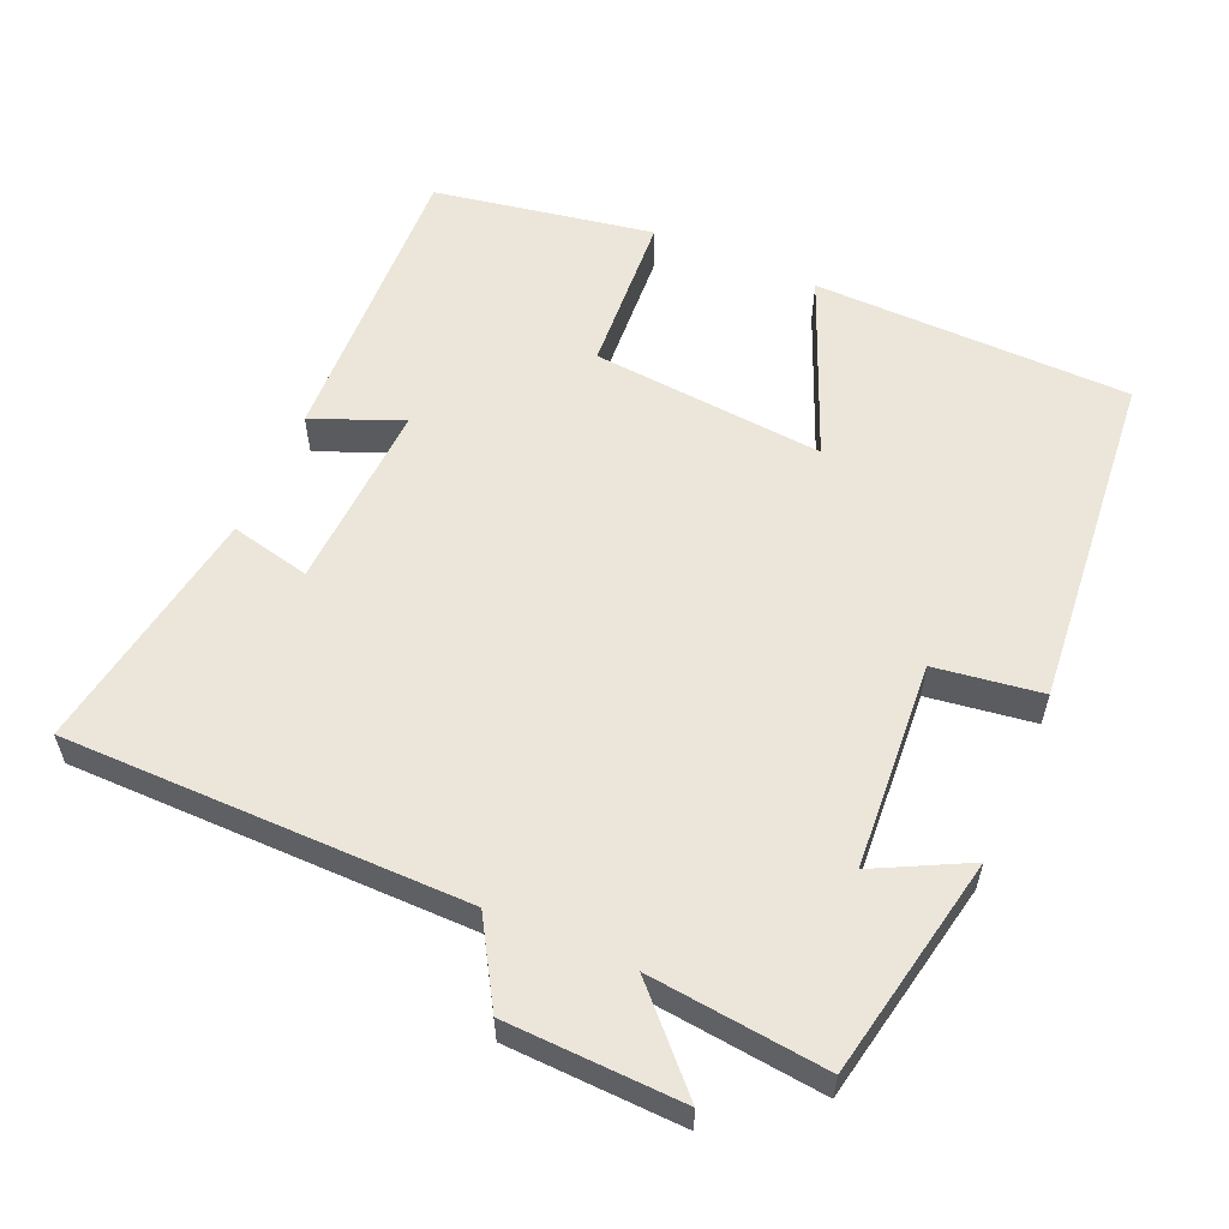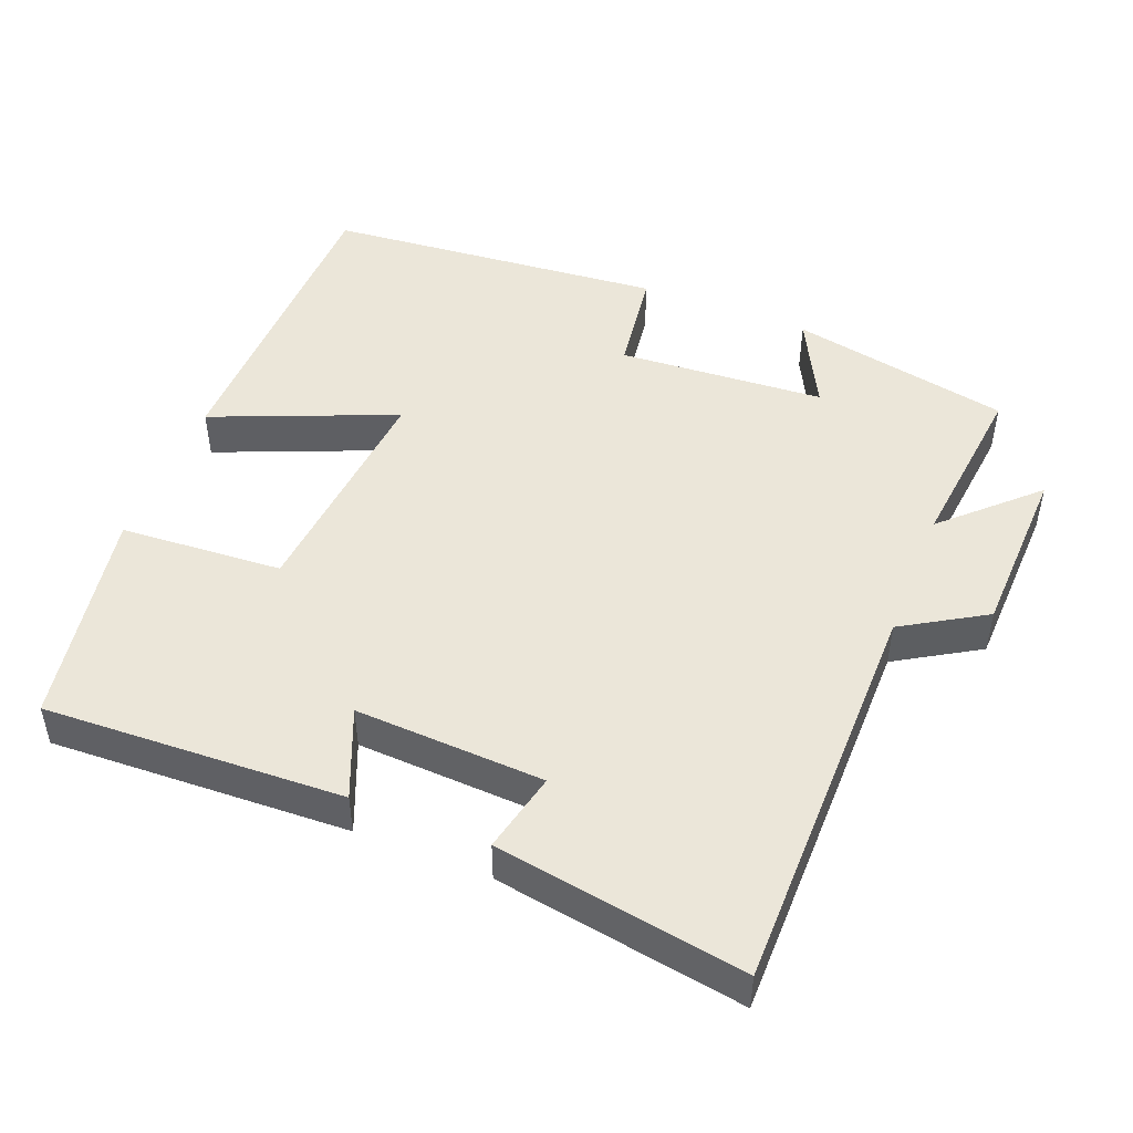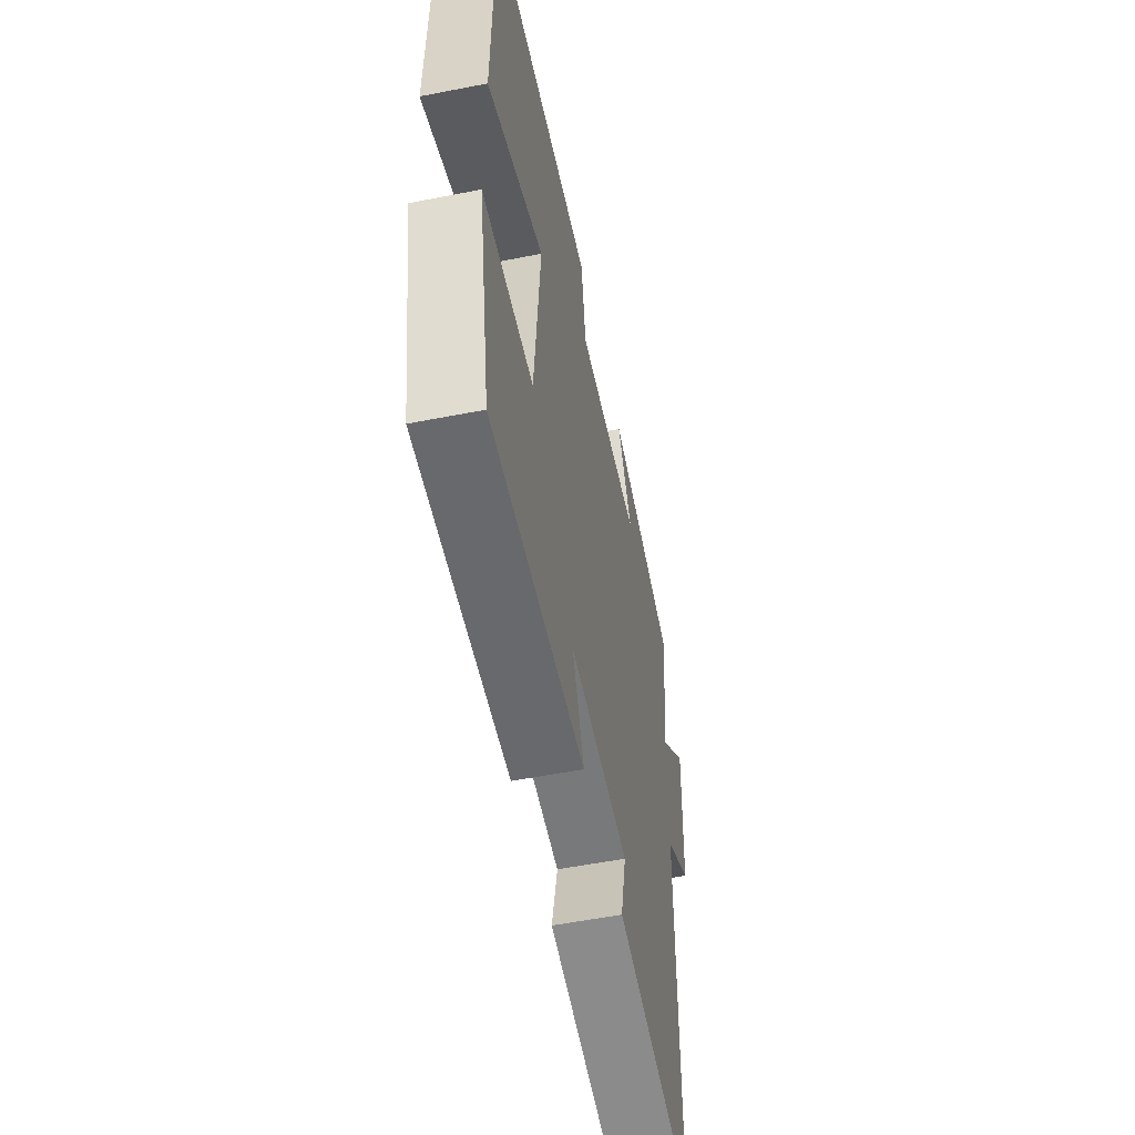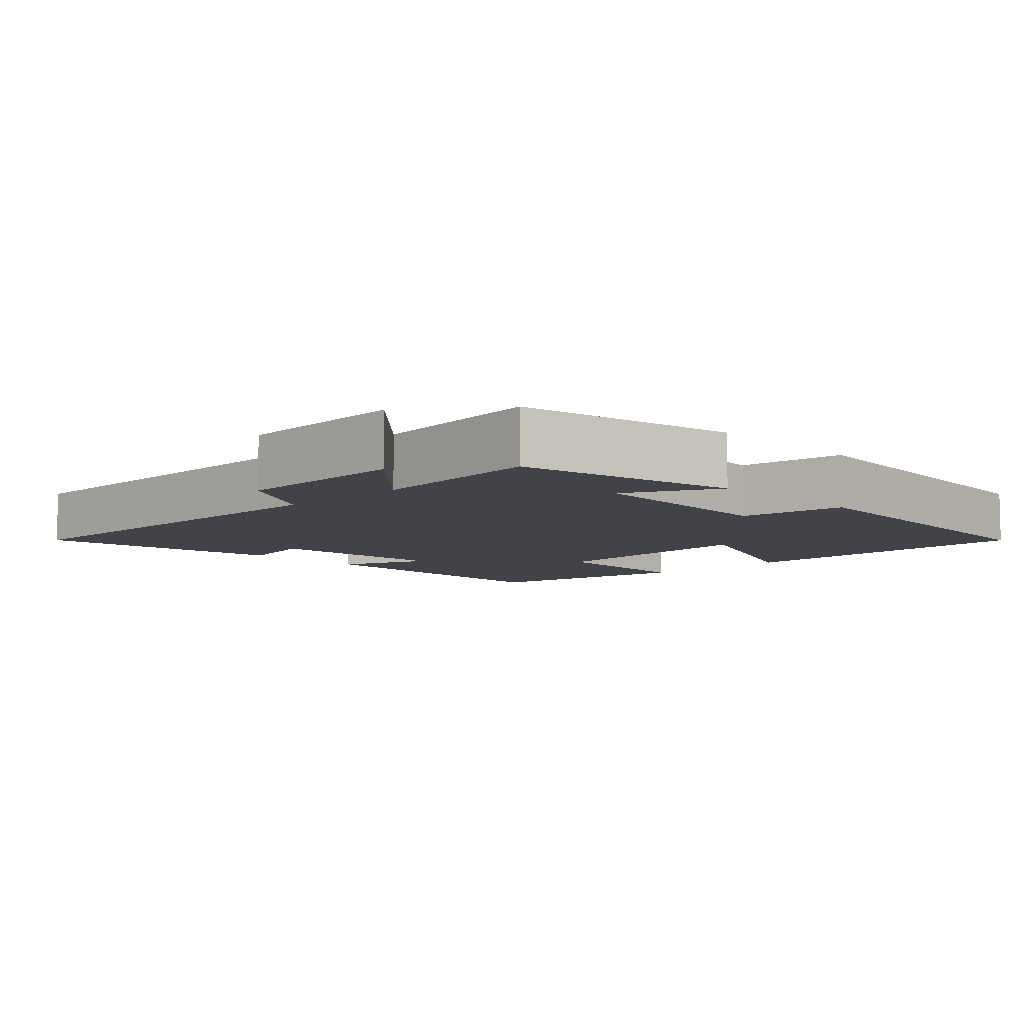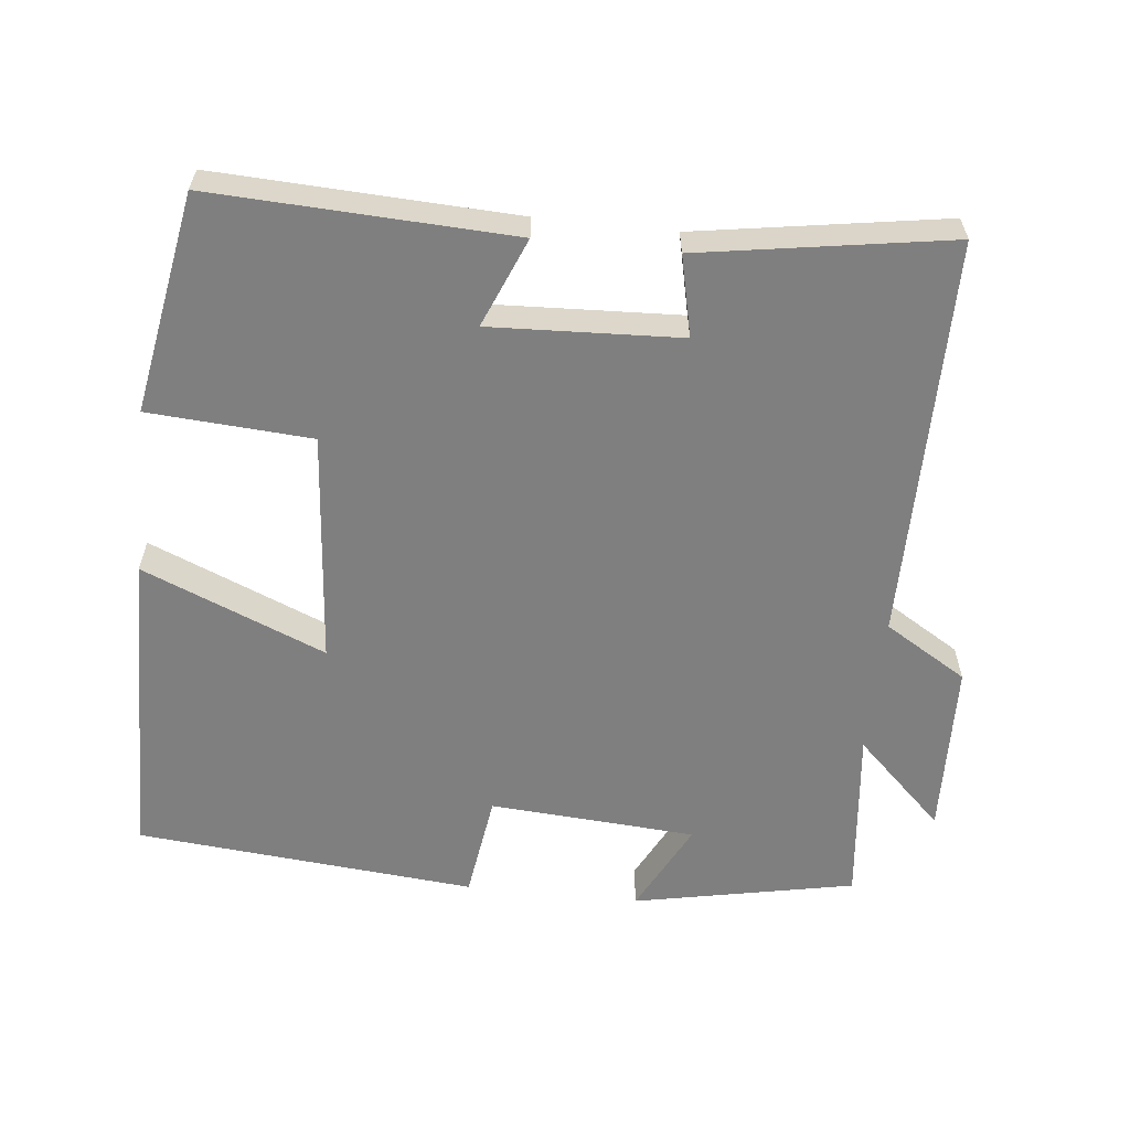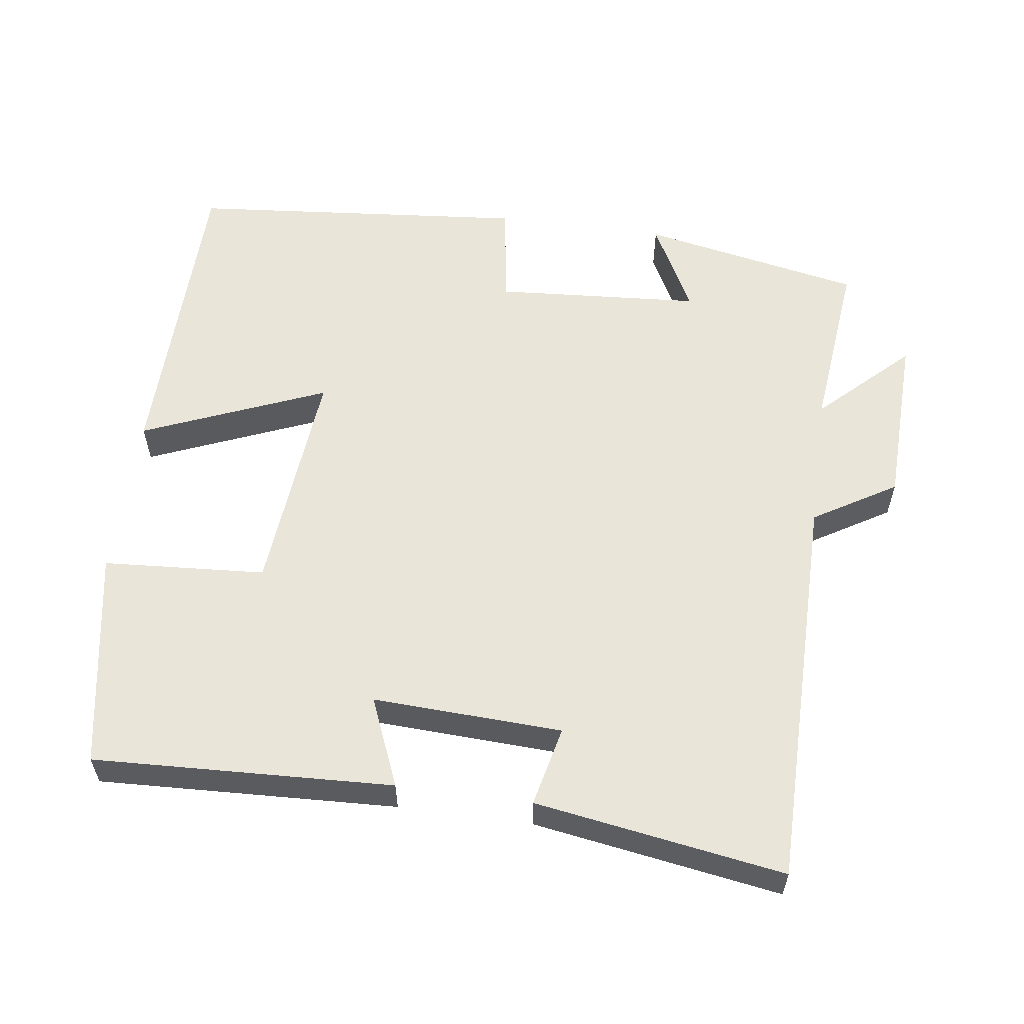
<metadata>
{"format":"obj","ext":"obj","renderer":"f3d","projection":"perspective","resolution":1024,"background":"white","views":[{"elev":57.4,"azim":-66.4,"up":"+Y"},{"elev":48.0,"azim":-158.3,"up":"+Y"},{"elev":-55.2,"azim":101.7,"up":"+Z"},{"elev":-7.6,"azim":-45.7,"up":"+Y"},{"elev":-59.8,"azim":173.9,"up":"+Y"},{"elev":57.7,"azim":-172.2,"up":"+Y"}]}
</metadata>
<code>
v -0.498 0.07 -0.555
v -0.5 0.07 0.001
v -0.614 0.07 0.07
v -0.622 0.07 0.312
v -0.5 0.07 0.195
v -0.526 0.07 0.439
v -0.22 0.07 0.5
v -0.285 0.07 0.373
v 0.001 0.07 0.353
v 0.022 0.07 0.5
v 0.493 0.07 0.457
v 0.5 0.07 0.018
v 0.247 0.07 0.123
v 0.275 0.07 -0.199
v 0.5 0.07 -0.214
v 0.446 0.07 -0.518
v 0.032 0.07 -0.5
v 0.083 0.07 -0.377
v -0.179 0.07 -0.389
v -0.154 0.07 -0.5
v -0.498 0 -0.555
v -0.5 0 0.001
v -0.614 0 0.07
v -0.622 0 0.312
v -0.5 0 0.195
v -0.526 0 0.439
v -0.22 0 0.5
v -0.285 0 0.373
v 0.001 0 0.353
v 0.022 0 0.5
v 0.493 0 0.457
v 0.5 0 0.018
v 0.247 0 0.123
v 0.275 0 -0.199
v 0.5 0 -0.214
v 0.446 0 -0.518
v 0.032 0 -0.5
v 0.083 0 -0.377
v -0.179 0 -0.389
v -0.154 0 -0.5
f 19 20 1 2
f 18 19 2
f 16 17 18
f 15 16 18
f 14 15 18
f 13 14 18 2
f 11 12 13
f 10 11 13
f 9 10 13
f 13 2 3
f 9 13 3
f 8 9 3
f 5 6 7 8
f 5 8 3
f 3 4 5
f 22 21 40 39
f 22 39 38
f 38 37 36
f 38 36 35
f 38 35 34
f 22 38 34 33
f 33 32 31
f 33 31 30
f 33 30 29
f 23 22 33
f 23 33 29
f 23 29 28
f 28 27 26 25
f 23 28 25
f 25 24 23
f 1 21 22 2
f 2 22 23 3
f 3 23 24 4
f 4 24 25 5
f 5 25 26 6
f 6 26 27 7
f 7 27 28 8
f 8 28 29 9
f 9 29 30 10
f 10 30 31 11
f 11 31 32 12
f 12 32 33 13
f 13 33 34 14
f 14 34 35 15
f 15 35 36 16
f 16 36 37 17
f 17 37 38 18
f 18 38 39 19
f 19 39 40 20
f 20 40 21 1

</code>
